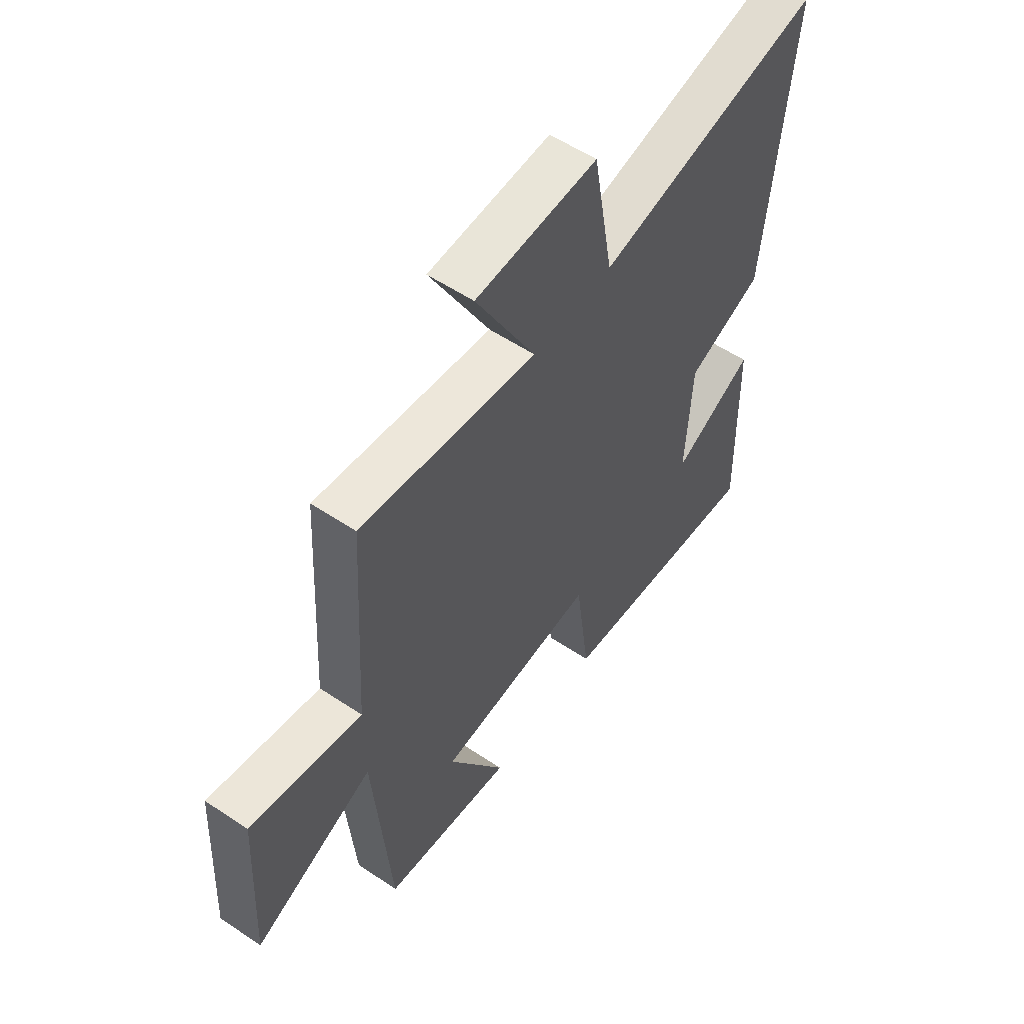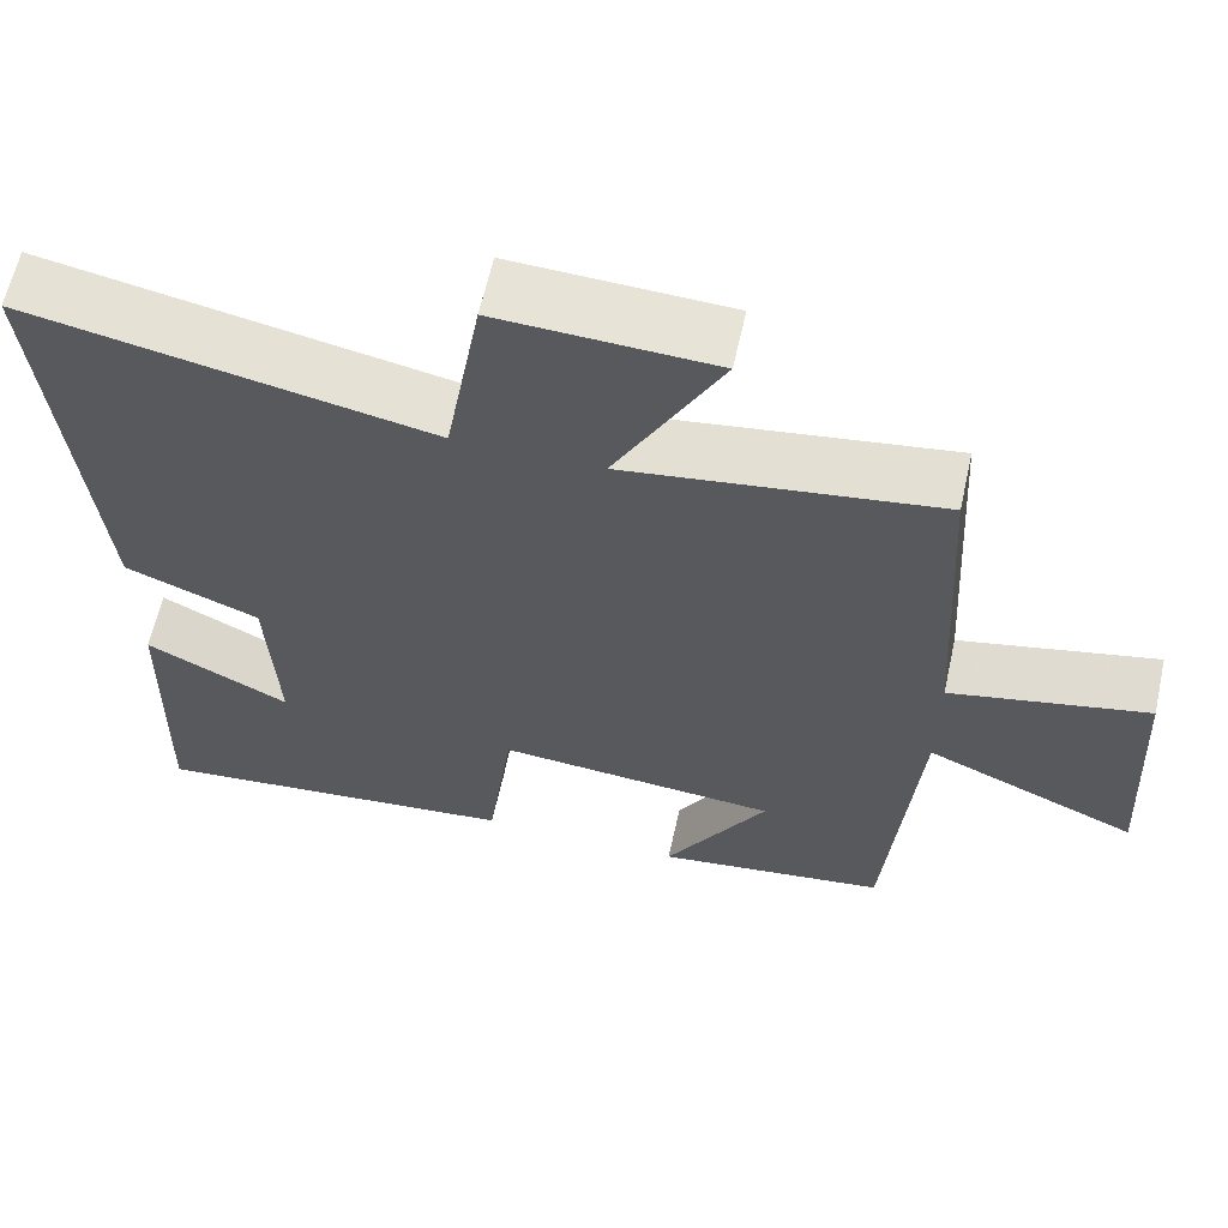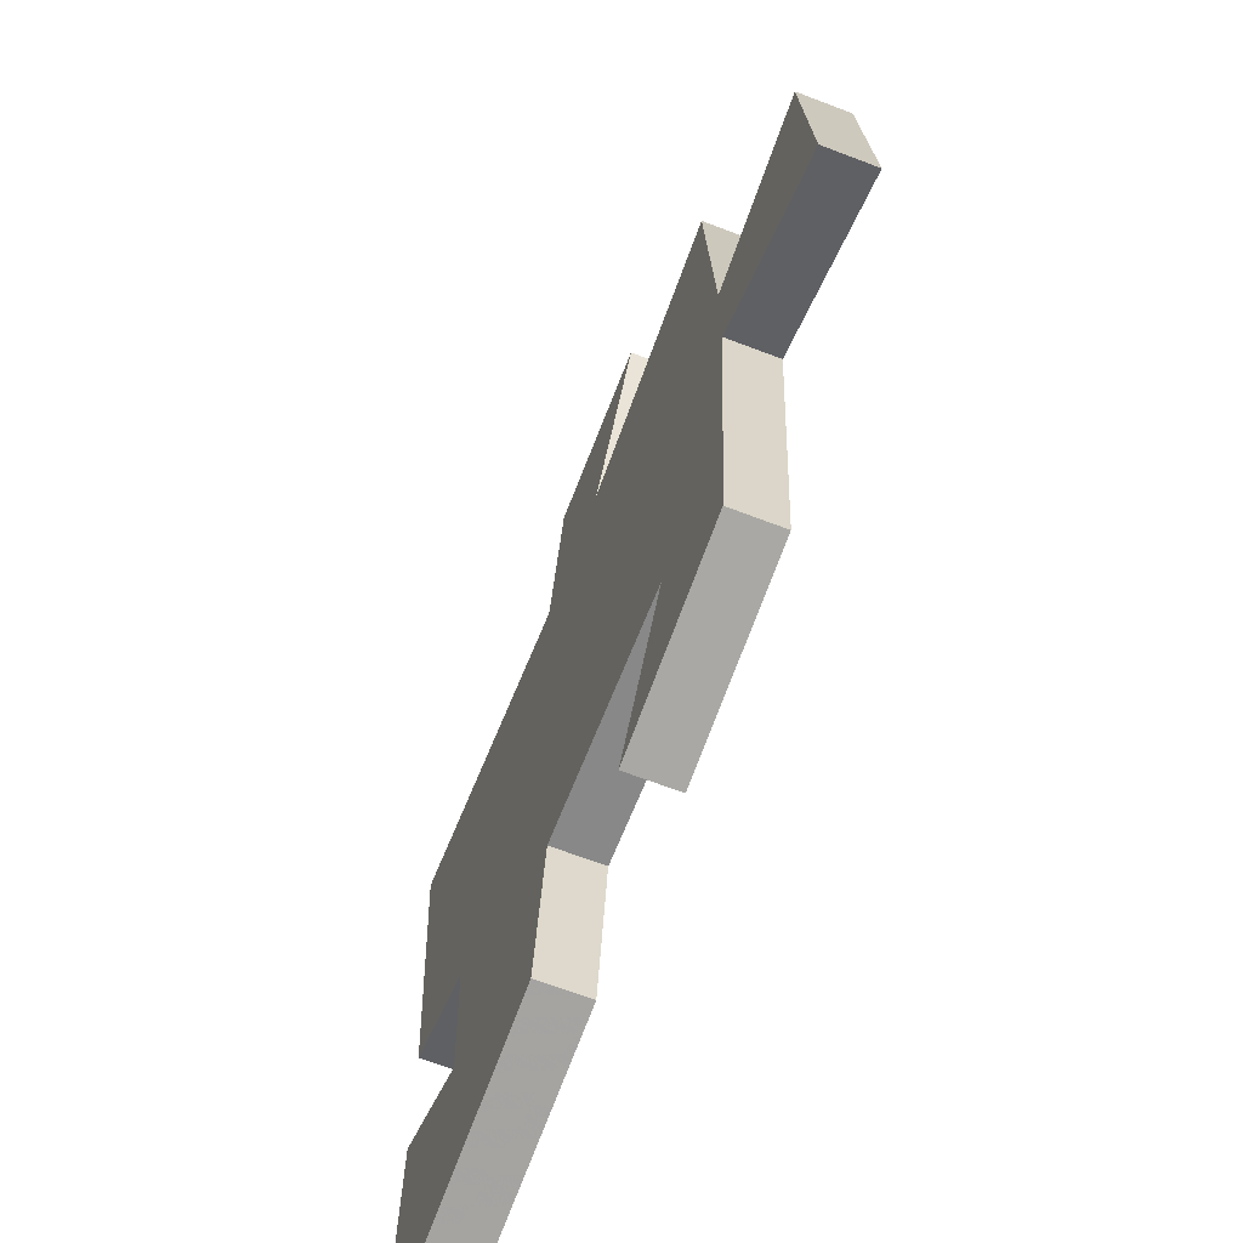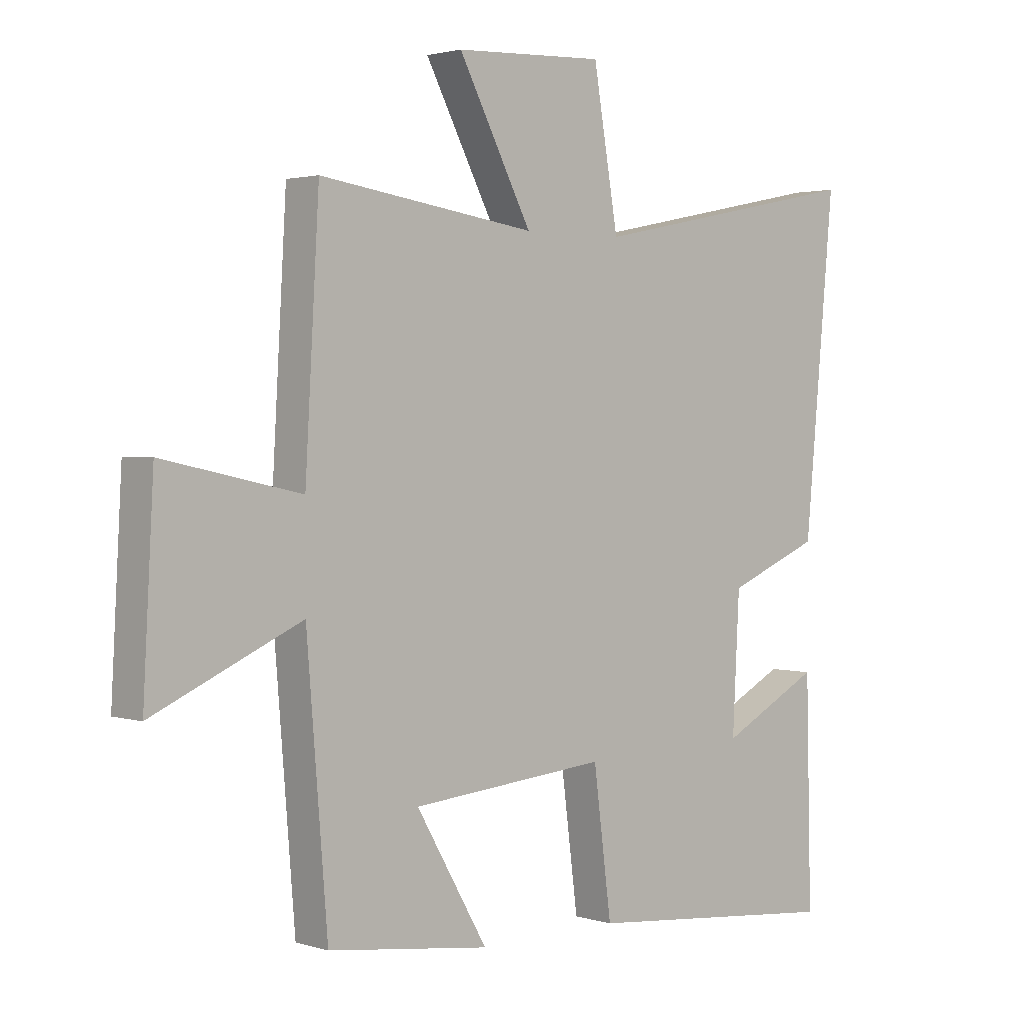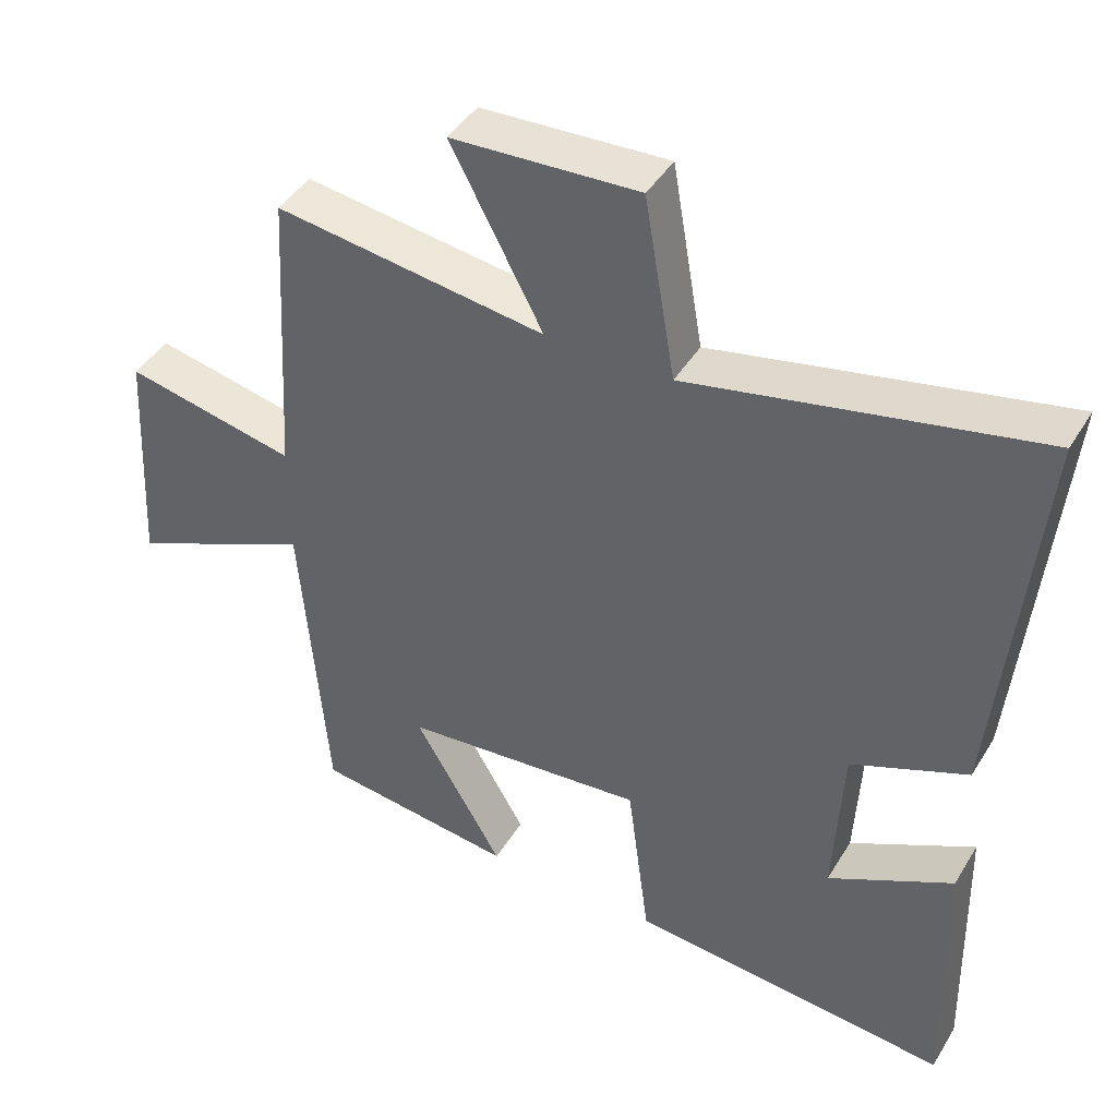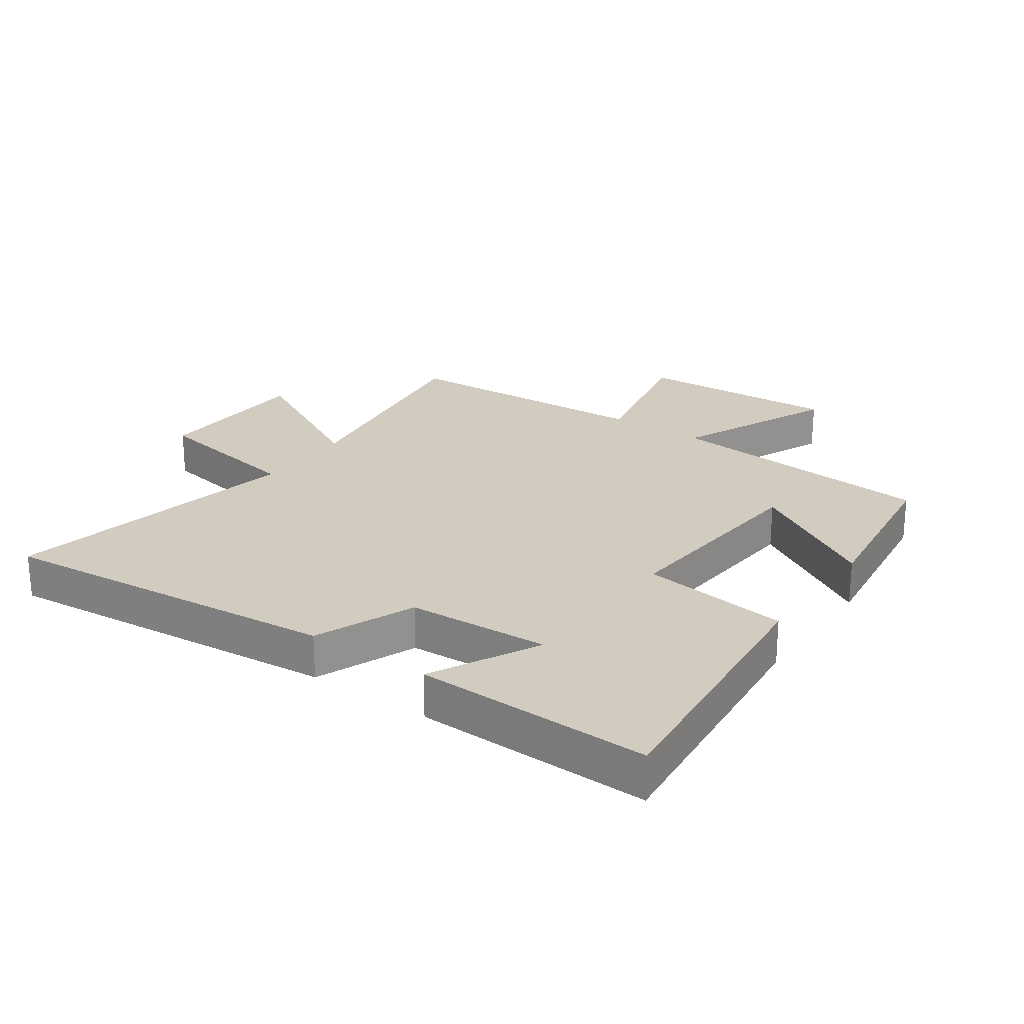
<metadata>
{"format":"obj","ext":"obj","renderer":"f3d","projection":"perspective","resolution":1024,"background":"white","views":[{"elev":56.3,"azim":-55.0,"up":"+Z"},{"elev":62.2,"azim":-167.5,"up":"+Z"},{"elev":-67.8,"azim":-110.9,"up":"+Z"},{"elev":2.1,"azim":-42.8,"up":"+Z"},{"elev":43.3,"azim":29.2,"up":"+Z"},{"elev":24.2,"azim":125.0,"up":"+Y"}]}
</metadata>
<code>
v -0.464 0.07 -0.464
v -0.5 0.07 -0.024
v -0.755 0.07 -0.137
v -0.737 0.07 0.189
v -0.5 0.07 0.138
v -0.476 0.07 0.553
v -0.102 0.07 0.5
v -0.229 0.07 0.74
v 0.029 0.07 0.752
v 0.072 0.07 0.5
v 0.552 0.07 0.598
v 0.5 0.07 0.044
v 0.339 0.07 -0.022
v 0.327 0.07 -0.252
v 0.5 0.07 -0.162
v 0.509 0.07 -0.543
v 0.061 0.07 -0.5
v 0.03 0.07 -0.26
v -0.308 0.07 -0.29
v -0.185 0.07 -0.5
v -0.464 0 -0.464
v -0.5 0 -0.024
v -0.755 0 -0.137
v -0.737 0 0.189
v -0.5 0 0.138
v -0.476 0 0.553
v -0.102 0 0.5
v -0.229 0 0.74
v 0.029 0 0.752
v 0.072 0 0.5
v 0.552 0 0.598
v 0.5 0 0.044
v 0.339 0 -0.022
v 0.327 0 -0.252
v 0.5 0 -0.162
v 0.509 0 -0.543
v 0.061 0 -0.5
v 0.03 0 -0.26
v -0.308 0 -0.29
v -0.185 0 -0.5
f 19 20 1 2
f 18 19 2
f 16 17 18
f 14 15 16
f 14 16 18
f 13 14 18 2
f 10 11 12 13
f 7 8 9 10
f 7 10 13 2
f 5 6 7 2
f 2 3 4 5
f 22 21 40 39
f 22 39 38
f 38 37 36
f 36 35 34
f 38 36 34
f 22 38 34 33
f 33 32 31 30
f 30 29 28 27
f 22 33 30 27
f 22 27 26 25
f 25 24 23 22
f 1 21 22 2
f 2 22 23 3
f 3 23 24 4
f 4 24 25 5
f 5 25 26 6
f 6 26 27 7
f 7 27 28 8
f 8 28 29 9
f 9 29 30 10
f 10 30 31 11
f 11 31 32 12
f 12 32 33 13
f 13 33 34 14
f 14 34 35 15
f 15 35 36 16
f 16 36 37 17
f 17 37 38 18
f 18 38 39 19
f 19 39 40 20
f 20 40 21 1

</code>
